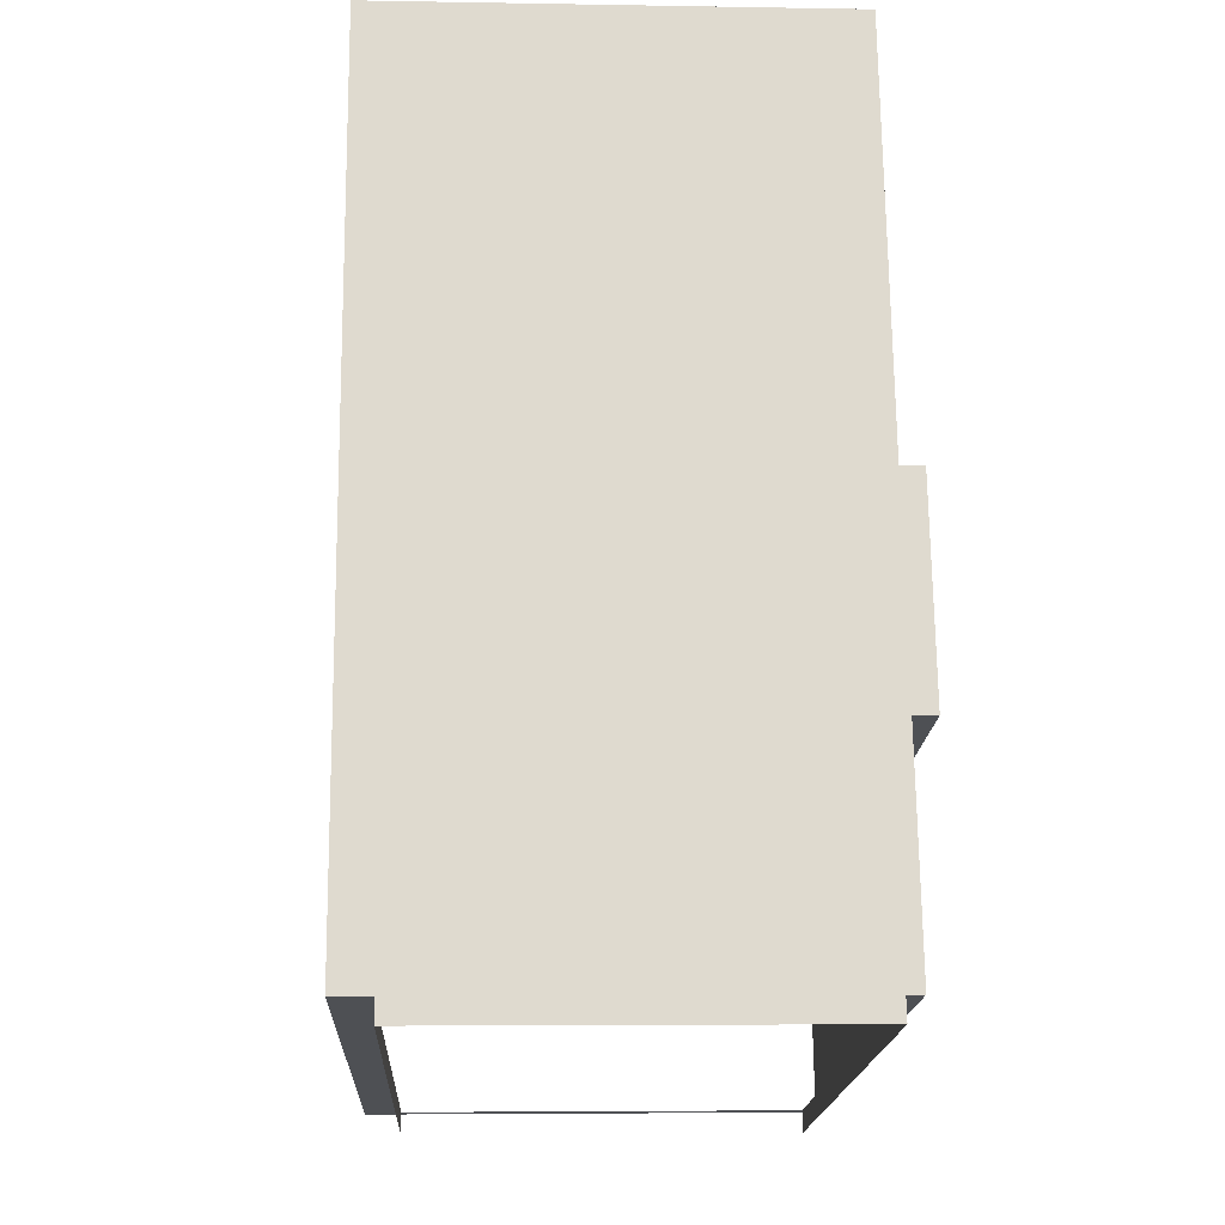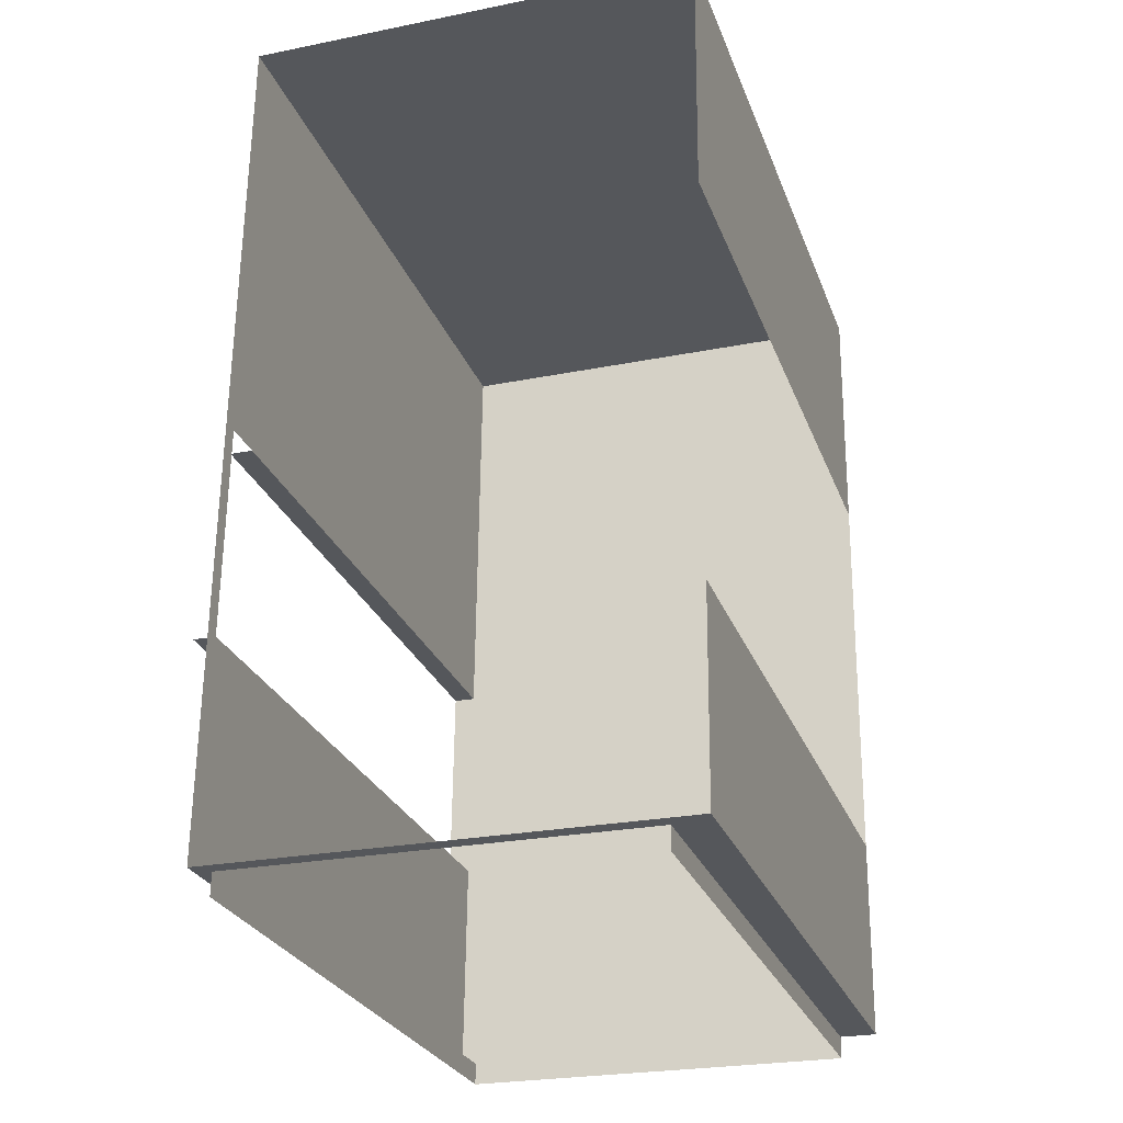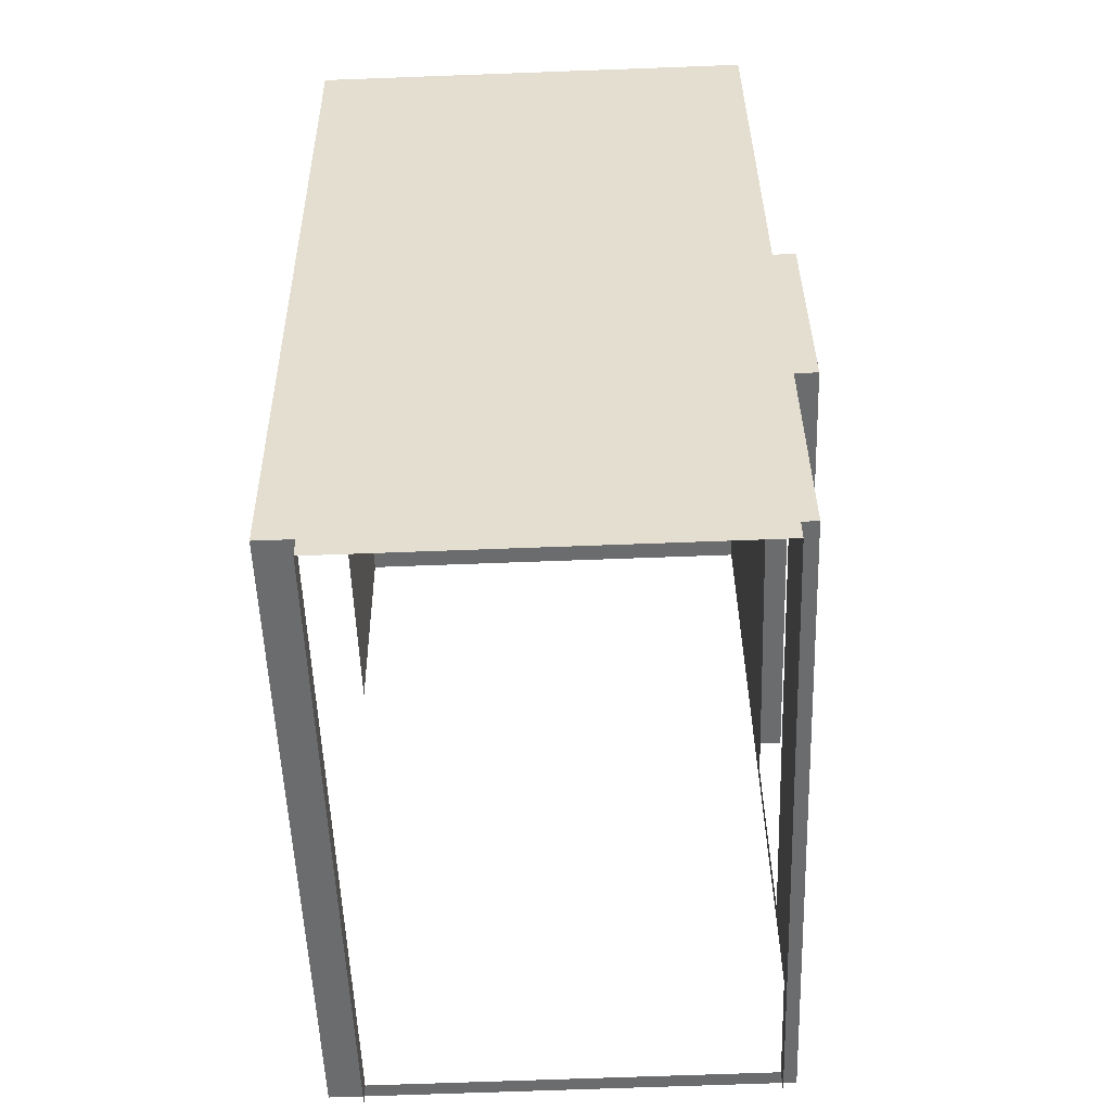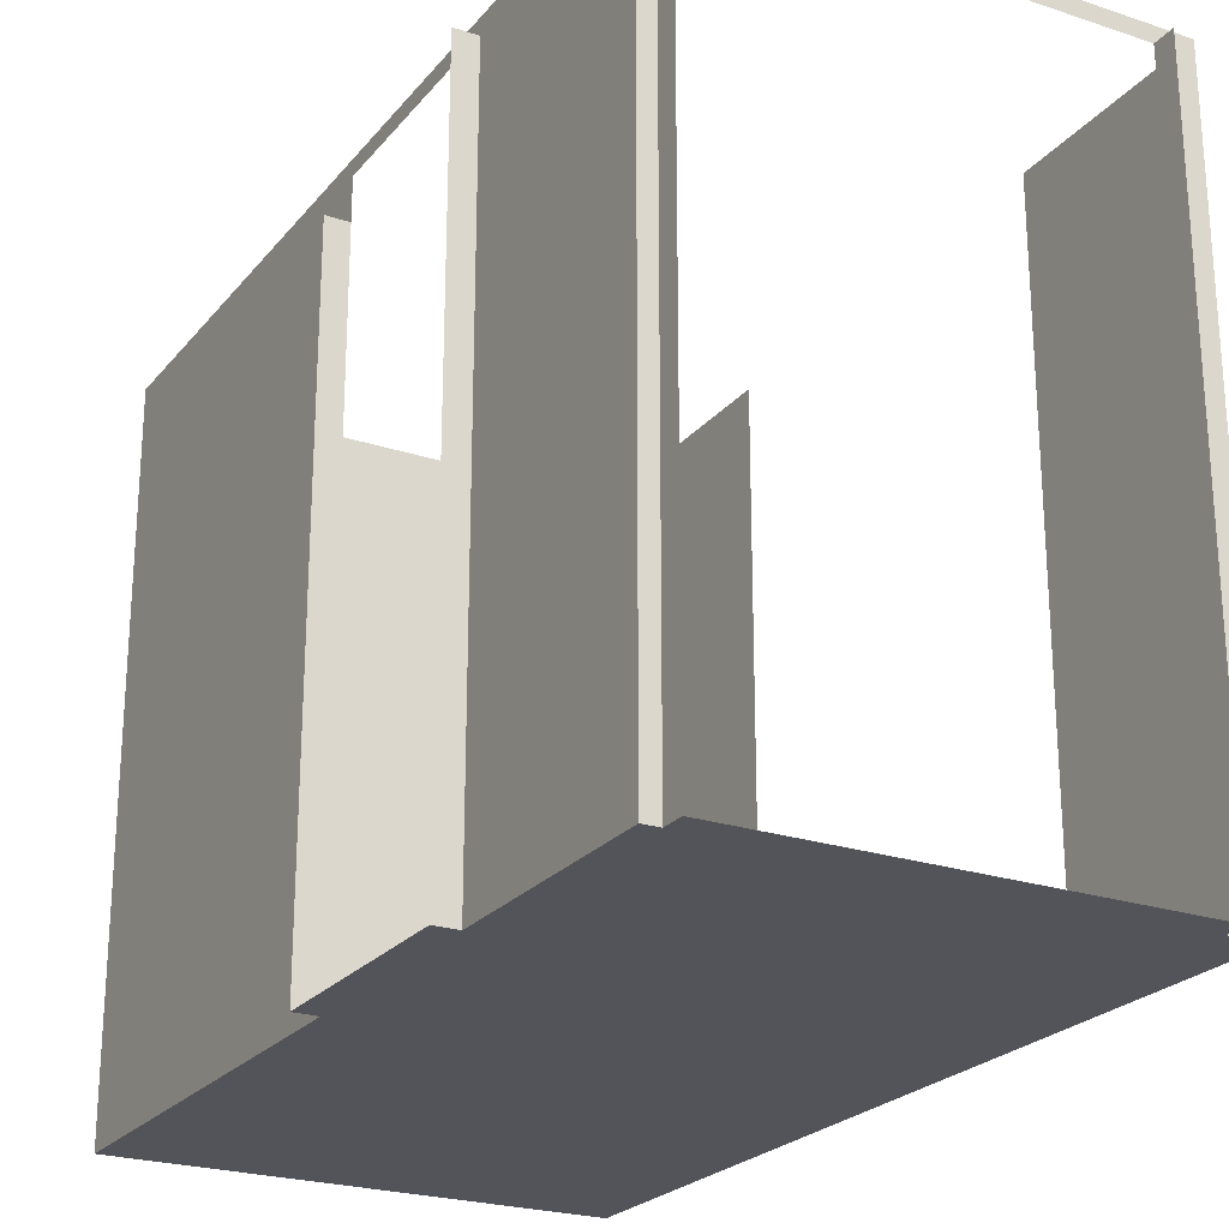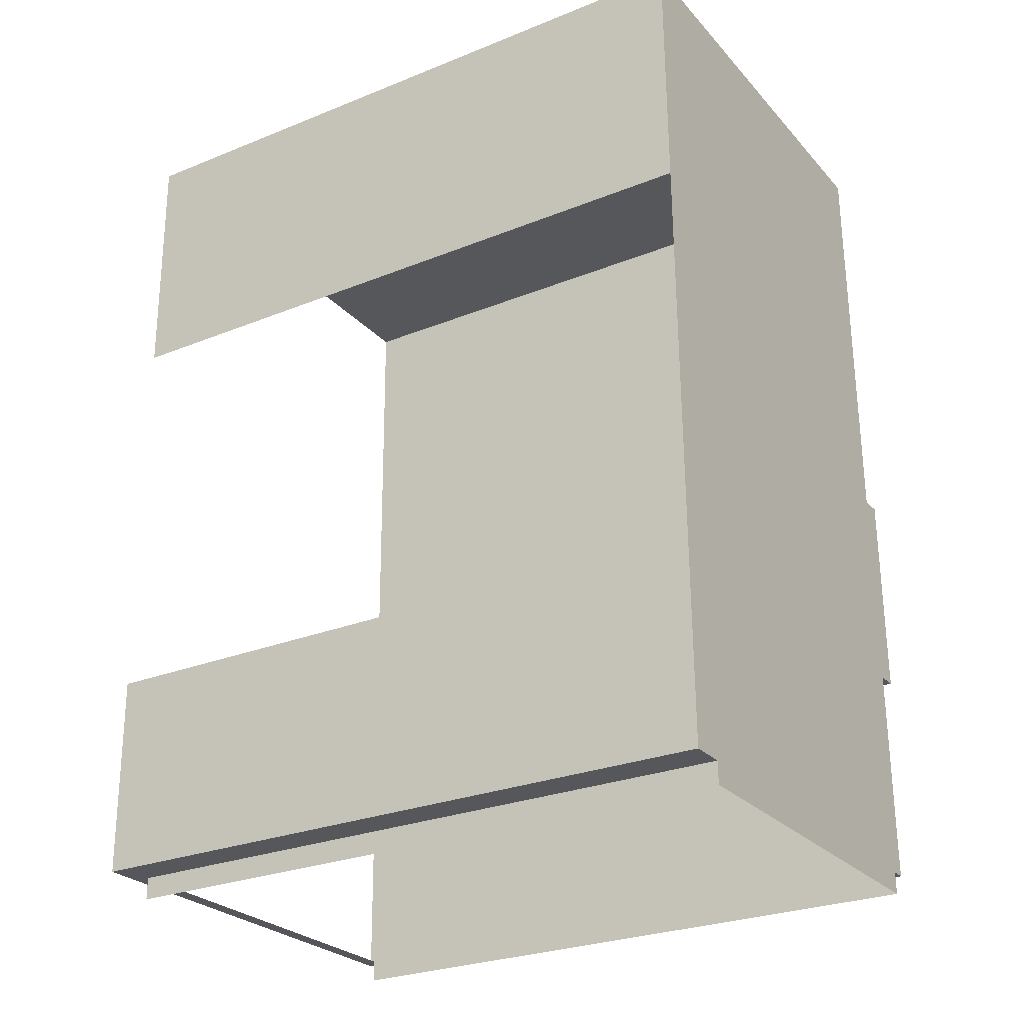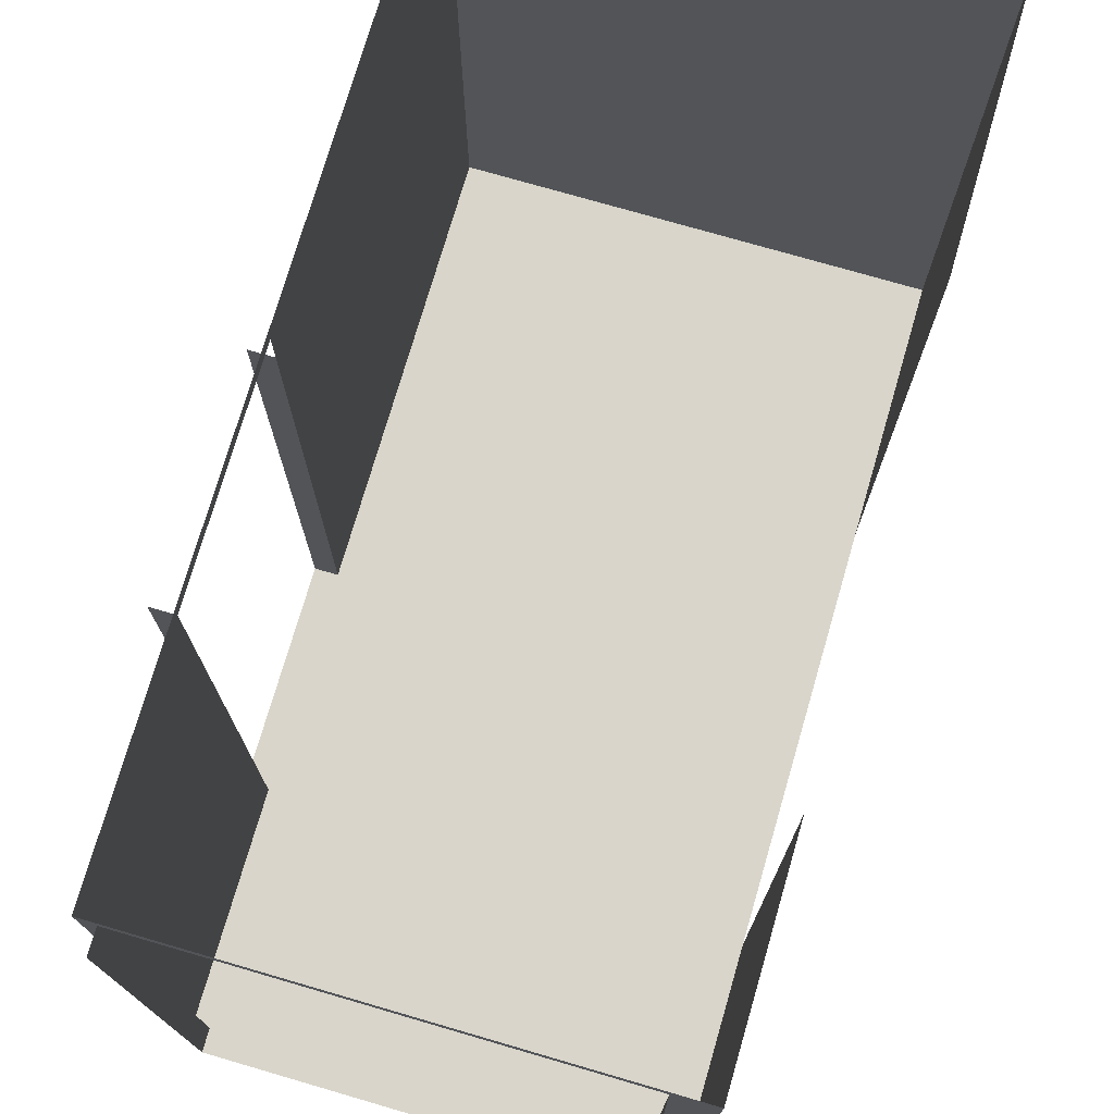
<metadata>
{"format":"obj","ext":"obj","renderer":"f3d","projection":"perspective","resolution":1024,"background":"white","views":[{"elev":-18.8,"azim":-2.8,"up":"+Z"},{"elev":-27.1,"azim":-162.0,"up":"+Z"},{"elev":-53.5,"azim":2.0,"up":"+Z"},{"elev":-23.7,"azim":150.3,"up":"+Y"},{"elev":-27.1,"azim":-58.1,"up":"+Z"},{"elev":74.7,"azim":-164.4,"up":"+Y"}]}
</metadata>
<code>
g Mesh1 COM007 Model
v 21.02 -0.05925 -31.97
v 21.04 2.941 -33.11
v 21.02 2.941 -31.97
f 1 2 3
v 21.04 -0.05925 -33.11
f 2 1 4
f 3 2 1
f 4 1 2
v 21.2 -0.05925 -31.97
f 5 4 1
v 21.06 -0.05925 -34.91
f 4 5 6
f 1 4 5
f 6 5 4
v 21.07 -0.05925 -35.83
f 6 5 7
f 7 5 6
v 21.13 -0.05925 -35.83
f 7 5 8
f 8 5 7
v 21.23 -0.05925 -35.82
f 8 5 9
f 9 5 8
v 21.96 -0.05925 -31.96
f 9 5 10
f 10 5 9
f 1 10 5
f 10 1 3
f 5 10 1
f 3 1 10
v 23.06 2.941 -31.95
f 10 3 11
f 11 3 10
v 23.06 -0.05925 -31.95
f 12 10 11
v 22.81 -0.05925 -31.95
f 10 12 13
f 13 12 10
v 23.03 -0.05925 -35.8
f 12 14 13
v 23.1 -0.05925 -35.8
f 14 12 15
f 13 14 12
v 23.03 -0.05925 -35.9
f 16 13 14
f 16 10 13
v 21.23 -0.05925 -35.92
f 17 10 16
f 9 10 17
f 17 10 9
f 16 10 17
f 13 10 16
f 14 13 16
v 23.03 2.871 -35.9
f 14 18 16
v 23.03 2.871 -35.8
f 18 14 19
f 19 14 18
f 15 19 14
v 23.1 2.941 -35.8
f 19 15 20
f 14 19 15
f 20 15 19
v 23.09 -0.05925 -34.81
f 21 20 15
v 23.09 2.871 -34.81
f 22 20 21
v 23.08 2.871 -33.86
f 23 20 22
f 23 11 20
f 11 23 12
f 12 23 11
v 23.08 2.691 -33.86
f 24 12 23
v 23.08 -0.05925 -33.86
f 12 24 25
f 25 24 12
v 23.13 -0.05925 -33.86
f 24 26 25
v 23.18 -0.05925 -33.86
f 26 24 27
f 25 26 24
f 26 21 25
v 23.14 -0.05925 -34.81
f 21 26 28
f 25 21 26
f 15 25 21
f 15 12 25
f 15 12 14
f 25 12 15
f 21 25 15
f 15 20 21
f 21 20 22
f 22 20 23
f 20 11 23
f 28 22 21
v 23.19 2.871 -34.81
f 22 28 29
f 21 22 28
f 29 28 22
v 23.19 -0.05925 -34.81
f 29 28 30
f 30 28 29
v 23.18 -0.05925 -33.9
f 28 31 30
f 28 27 31
f 28 26 27
f 28 26 21
f 27 26 28
f 27 24 26
v 23.18 2.691 -33.86
f 27 24 32
f 32 24 27
f 31 27 28
f 30 31 28
v 23.19 -0.05925 -34.77
f 30 31 33
f 33 31 30
f 23 12 24
f 11 10 12
v 21.23 2.871 -35.82
f 19 20 34
f 34 20 19
v 21.07 2.941 -35.83
f 35 34 20
f 7 34 35
f 8 34 7
f 34 8 9
f 9 8 34
f 7 34 8
f 35 34 7
f 20 34 35
v 21.06 2.941 -34.91
f 36 7 35
f 7 36 6
f 6 36 7
f 35 7 36
v 21.23 2.871 -35.92
f 9 37 34
f 37 9 17
f 34 37 9
f 17 9 37
f 16 18 14
g Mesh2 COM007 Model
l 1 3
l 1 4
l 5 1
l 10 5
l 13 10
l 13 12
l 12 11
l 12 25
l 26 25
l 27 26
l 27 32
l 31 27
l 33 31
l 30 33
l 30 29
l 30 28
l 28 21
l 21 22
l 15 21
l 15 20
l 15 14
l 16 14
l 16 18
l 17 16
l 17 37
l 17 9
l 9 34
l 8 9
l 7 8
l 7 35
l 6 7
l 6 36
l 4 6
l 4 2
l 2 3
l 11 3
l 20 11
l 20 35
l 35 36
l 37 34
l 19 34
l 14 19
l 18 19
l 22 23
l 29 22
l 24 23
l 25 24
l 24 32
g Mesh3 Model
v 21.52 10.5 62.86
v 21.55 10.5 62.74
l 38 39
g Mesh4 Model
v -223 3.3 -279.8
v -223 3.33 -279.8
l 40 41
g Mesh5 Model
v 35.42 5.65 -204.8
v 33.98 5.65 -205.2
l 42 43
g Mesh6 Model
v 21.92 -0.3092 -34.57
v 22.12 -0.3092 -34.57
l 44 45

</code>
